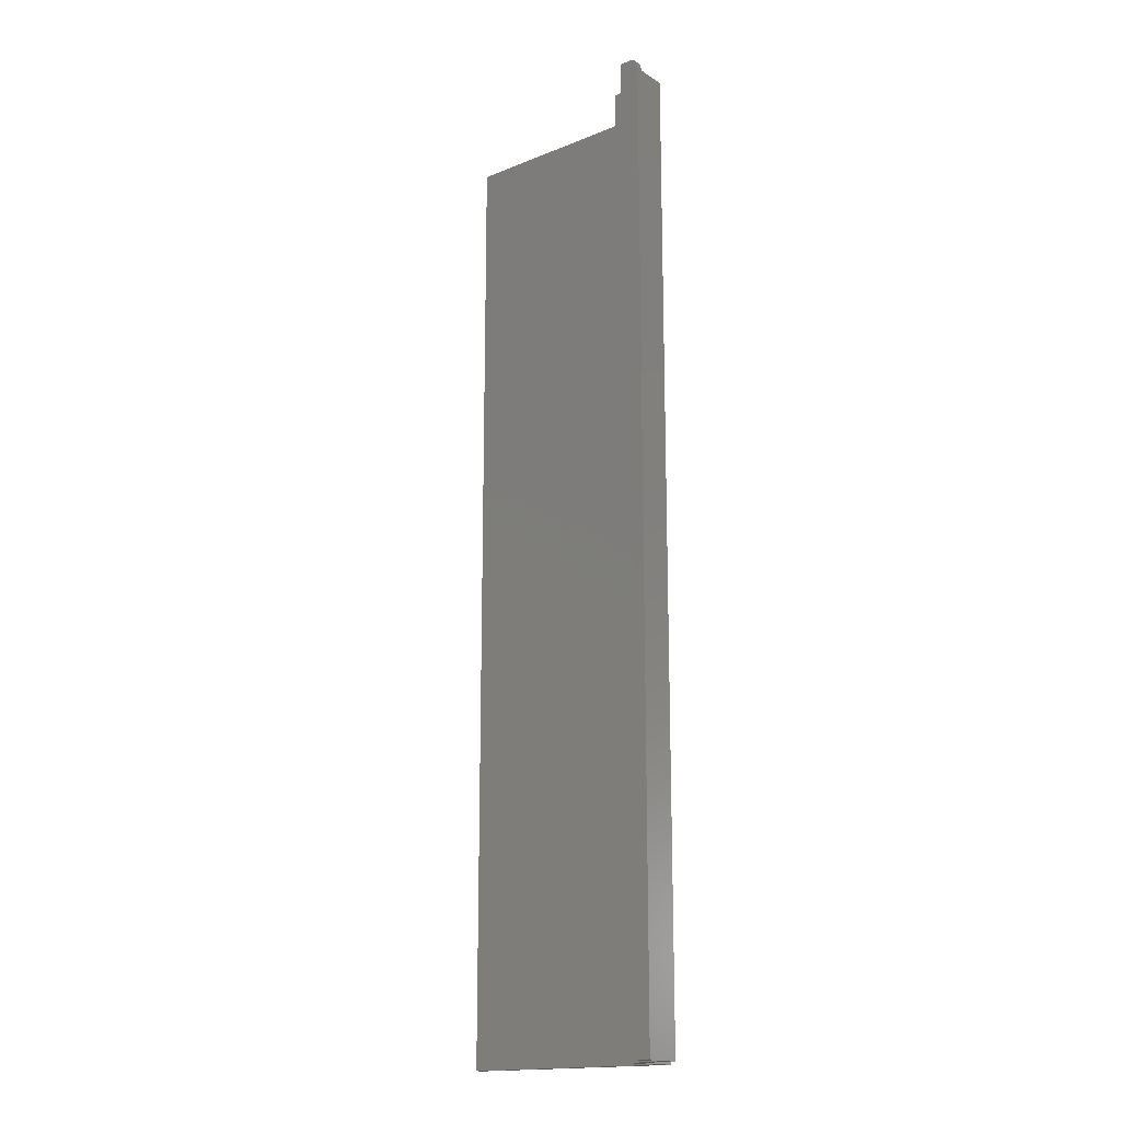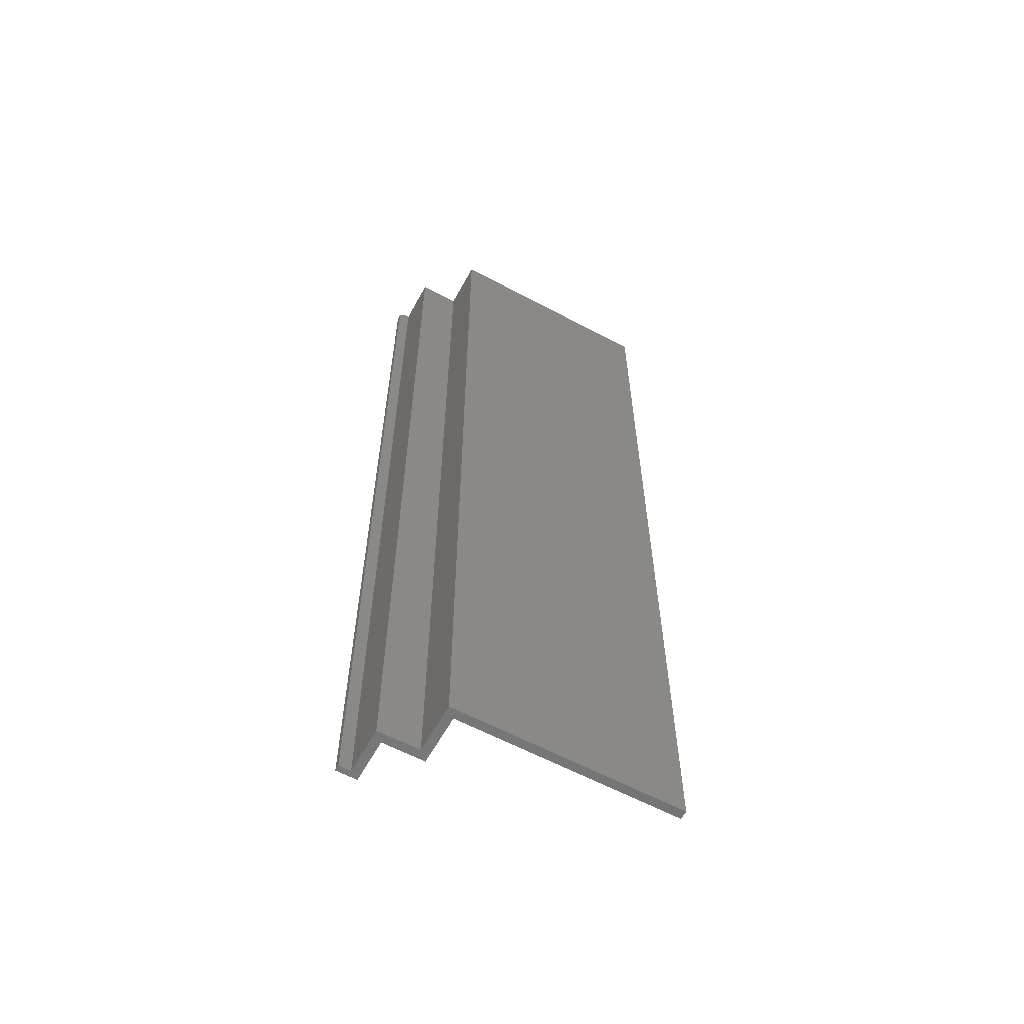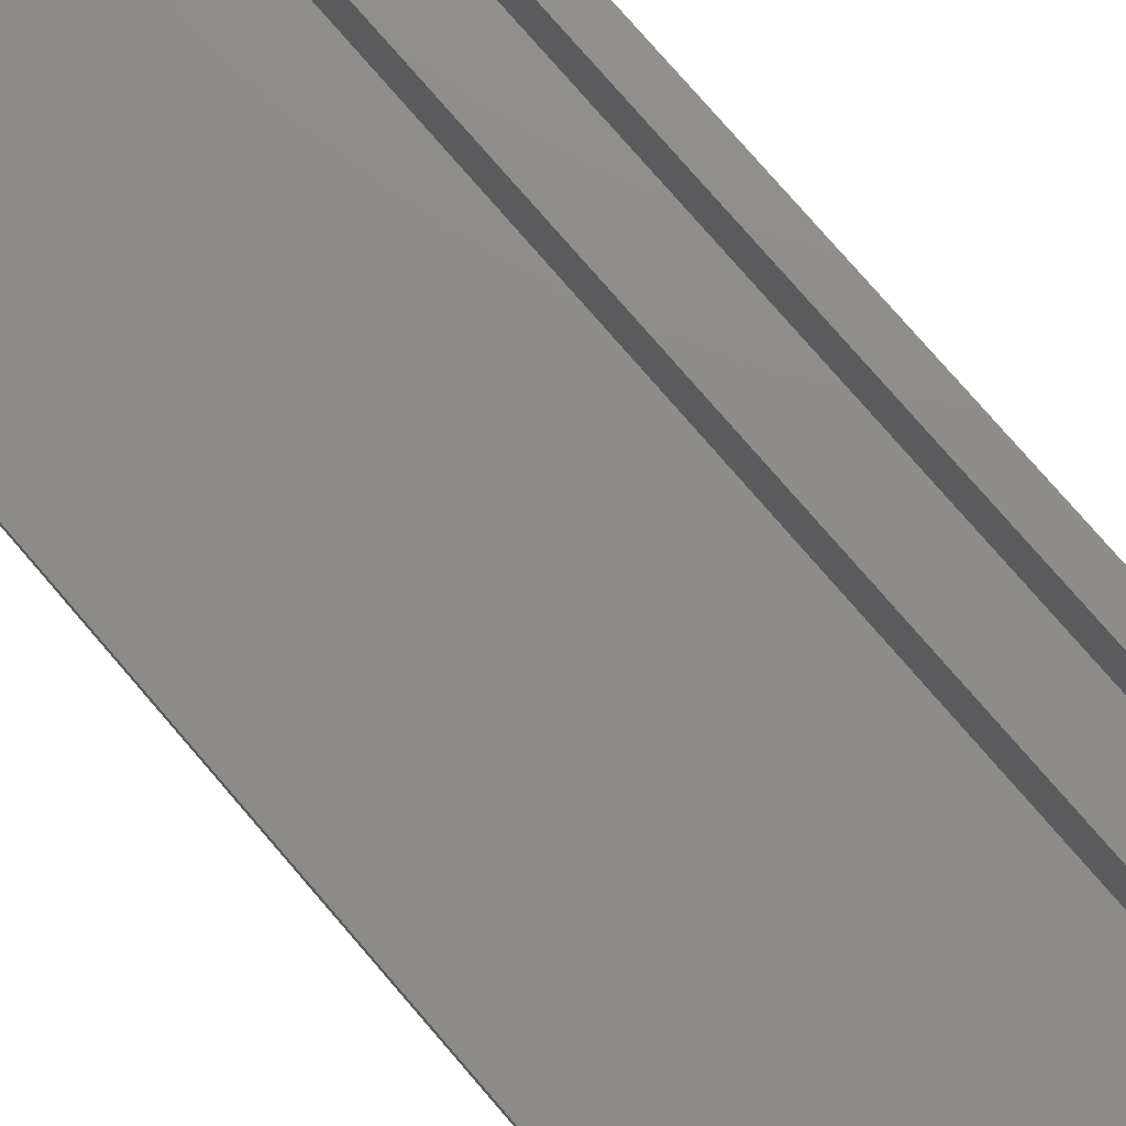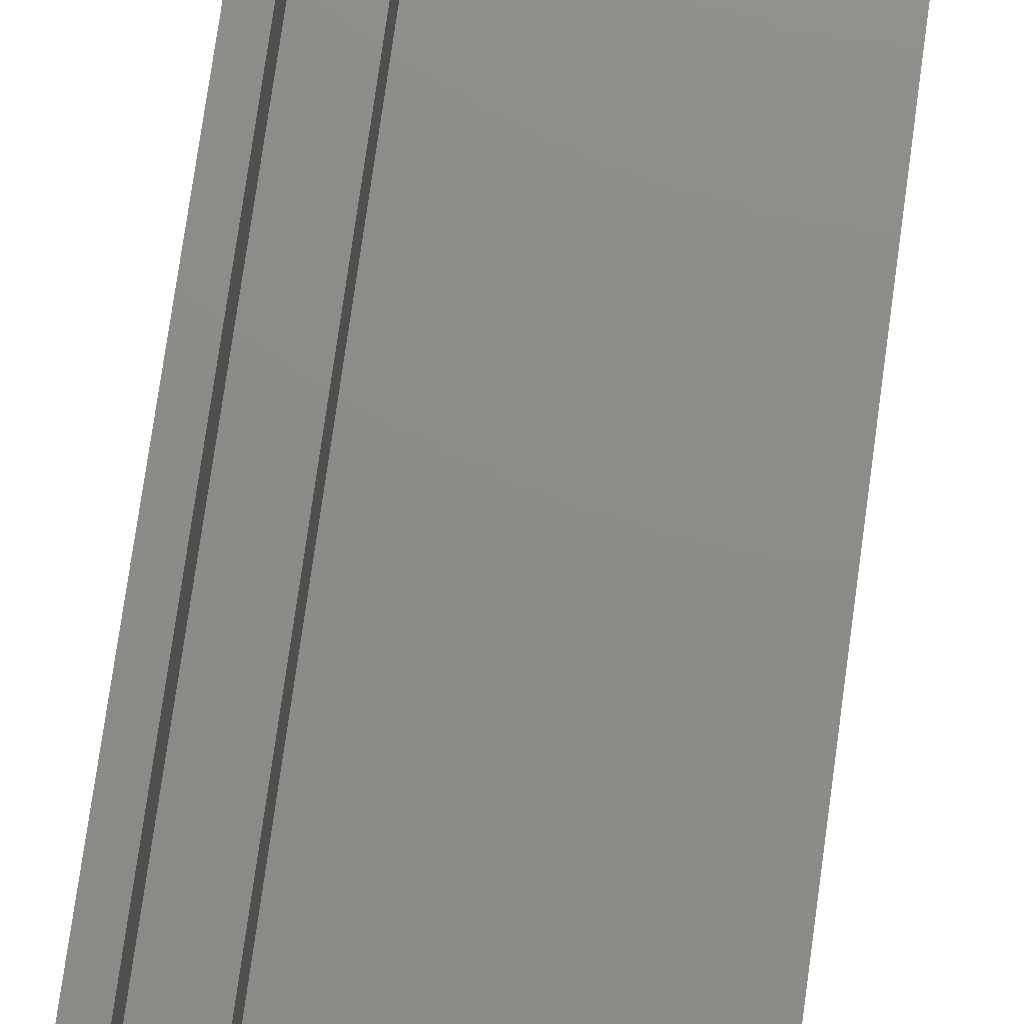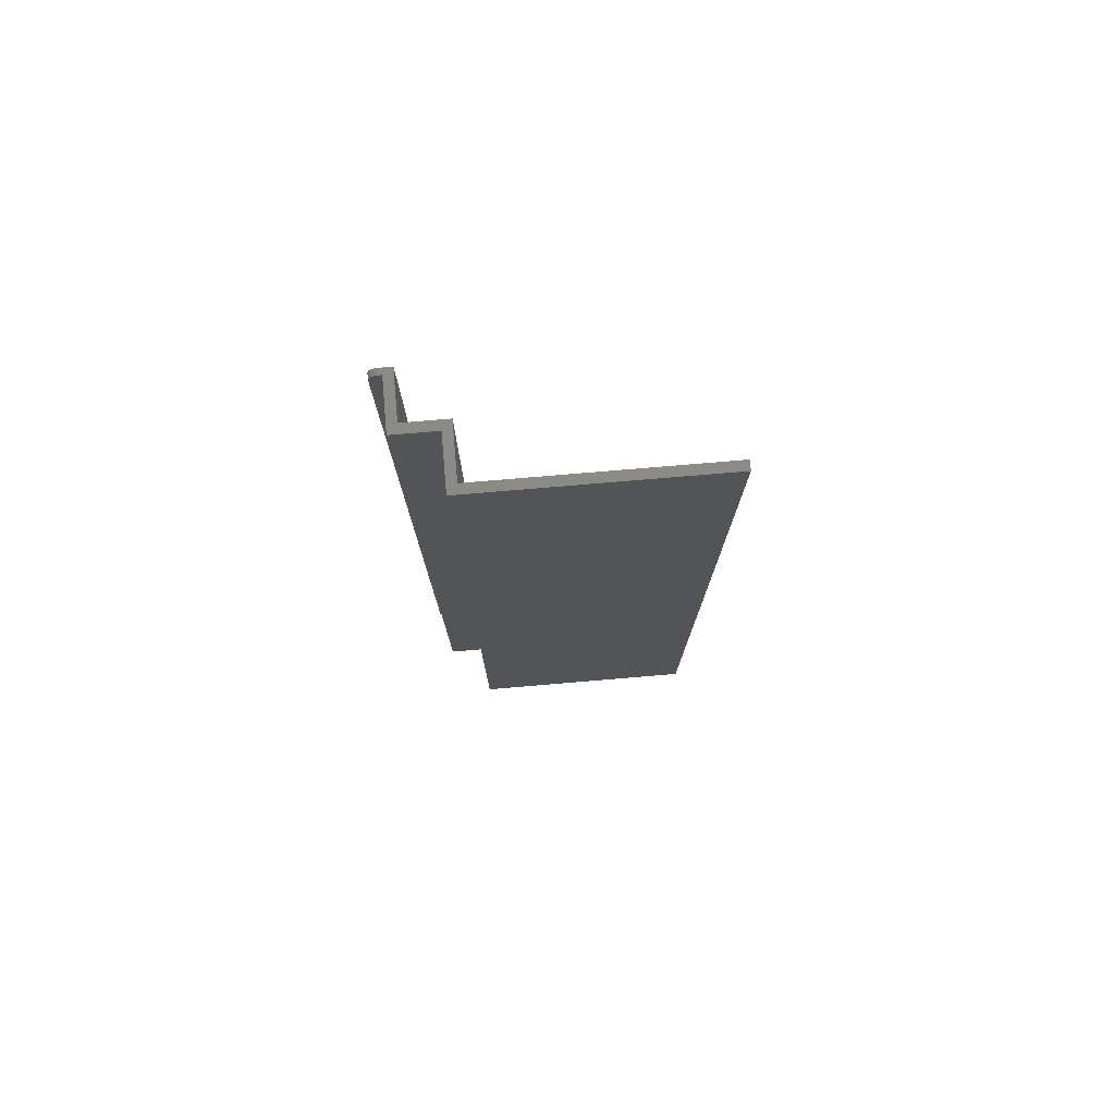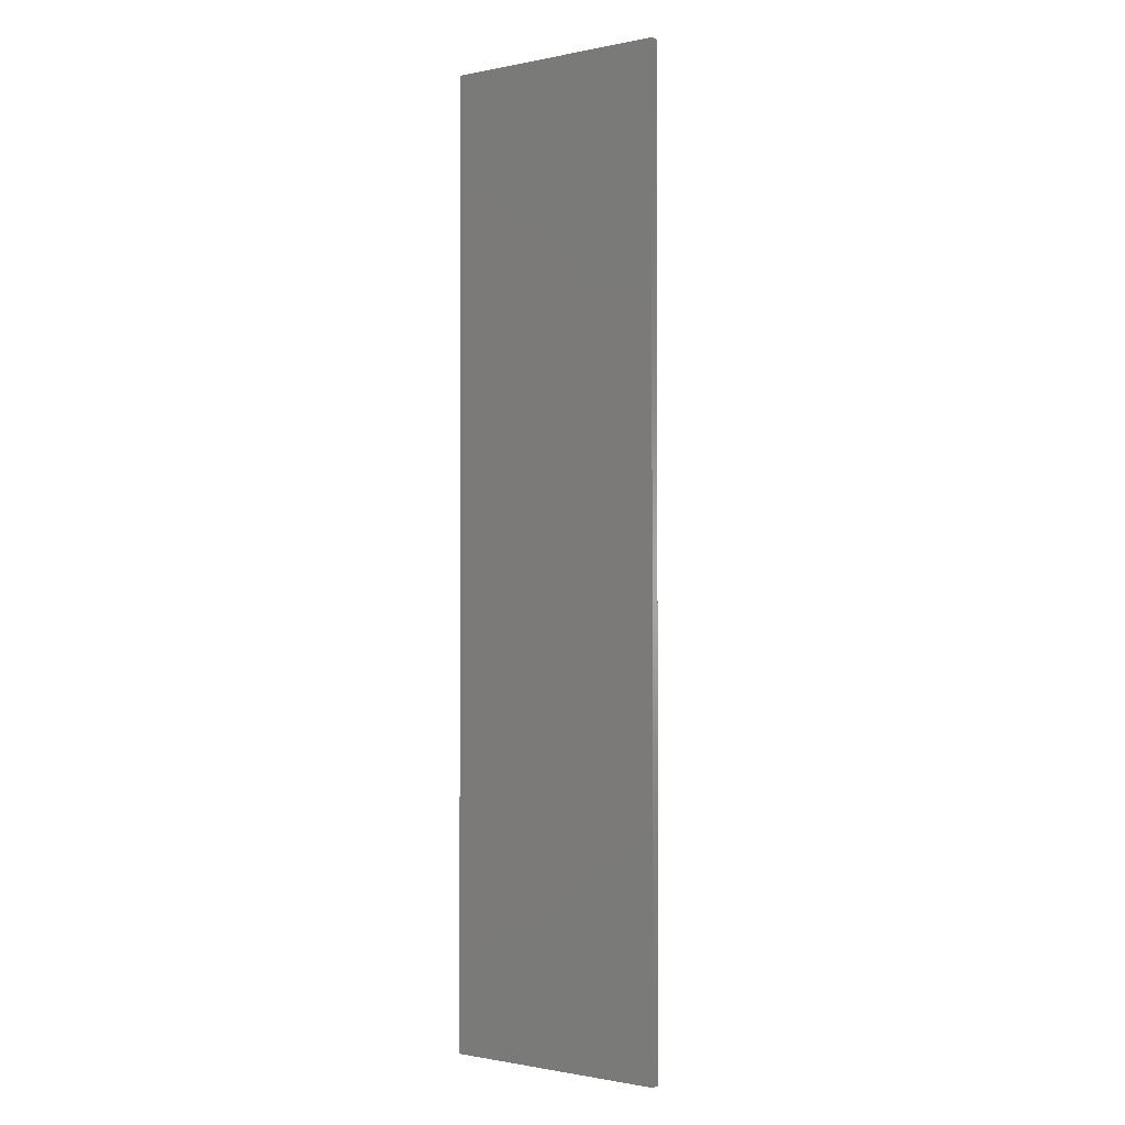
<metadata>
{"format":"stl","ext":"stl","renderer":"f3d","projection":"perspective","resolution":1024,"background":"white","views":[{"elev":-16.7,"azim":-140.8,"up":"+Z"},{"elev":-60.7,"azim":-28.6,"up":"+Z"},{"elev":74.7,"azim":139.6,"up":"+Y"},{"elev":75.3,"azim":7.9,"up":"+Y"},{"elev":77.6,"azim":-4.8,"up":"+Z"},{"elev":-1.0,"azim":36.5,"up":"+Z"}]}
</metadata>
<code>
# stl→obj: 40 verts, 76 faces
v -0.2095 0.04128 0.75
v -0.1704 0.04819 0.75
v -0.2026 0.04819 0.75
v -0.1773 0.04128 0.75
v -0.1704 0.009046 0.75
v -0.1773 0.002138 0.75
v -2.776e-17 0.009046 0.75
v -2.776e-17 0.002138 0.75
v -0.2109 0.07812 0.75
v -0.2026 0.08273 0.75
v -0.2109 0.08273 0.75
v -0.2095 0.07812 0.75
v -0.2188 0.08273 0
v -0.2188 0.07812 0
v -0.2188 0.08273 0.7422
v -0.2188 0.07812 0.7422
v -0.2026 0.08273 0
v -0.2186 0.08273 0.7437
v -0.2182 0.08273 0.7452
v -0.2174 0.08273 0.7465
v -0.2165 0.08273 0.7477
v -0.2153 0.08273 0.7487
v -0.2139 0.08273 0.7494
v -0.2125 0.08273 0.7498
v -0.2174 0.07812 0.7465
v -0.2186 0.07812 0.7437
v -0.2182 0.07812 0.7452
v -0.2095 0.07812 0
v -0.2125 0.07812 0.7498
v -0.2139 0.07812 0.7494
v -0.2153 0.07812 0.7487
v -0.2165 0.07812 0.7477
v -0.2026 0.04819 0
v -0.1704 0.04819 0
v -0.2095 0.04128 0
v -0.1773 0.04128 0
v -0.1704 0.009046 0
v -0.1773 0.002138 0
v -2.776e-17 0.009046 0
v -2.776e-17 0.002138 0
f 1 2 3
f 1 4 2
f 4 5 2
f 4 6 5
f 6 7 5
f 6 8 7
f 9 10 11
f 12 1 3
f 12 3 10
f 12 10 9
f 13 14 15
f 15 14 16
f 15 17 13
f 18 19 20
f 18 20 21
f 18 21 22
f 18 22 23
f 18 23 24
f 18 24 11
f 10 17 15
f 10 15 18
f 10 18 11
f 16 25 26
f 16 14 25
f 26 25 27
f 28 12 9
f 28 9 29
f 28 29 30
f 28 30 31
f 28 31 32
f 28 32 25
f 28 25 14
f 15 16 18
f 18 16 26
f 18 26 19
f 19 26 27
f 19 27 20
f 20 27 25
f 20 25 21
f 21 25 32
f 21 32 22
f 22 32 31
f 22 31 23
f 23 31 30
f 23 30 24
f 24 30 29
f 24 29 11
f 11 29 9
f 33 34 35
f 34 36 35
f 34 37 36
f 37 38 36
f 37 39 38
f 39 40 38
f 13 17 14
f 28 14 17
f 28 17 33
f 28 33 35
f 33 17 3
f 3 17 10
f 34 33 2
f 2 33 3
f 37 34 5
f 5 34 2
f 39 37 7
f 7 37 5
f 40 39 8
f 8 39 7
f 38 40 6
f 6 40 8
f 36 38 4
f 4 38 6
f 35 36 1
f 1 36 4
f 28 35 12
f 12 35 1

</code>
